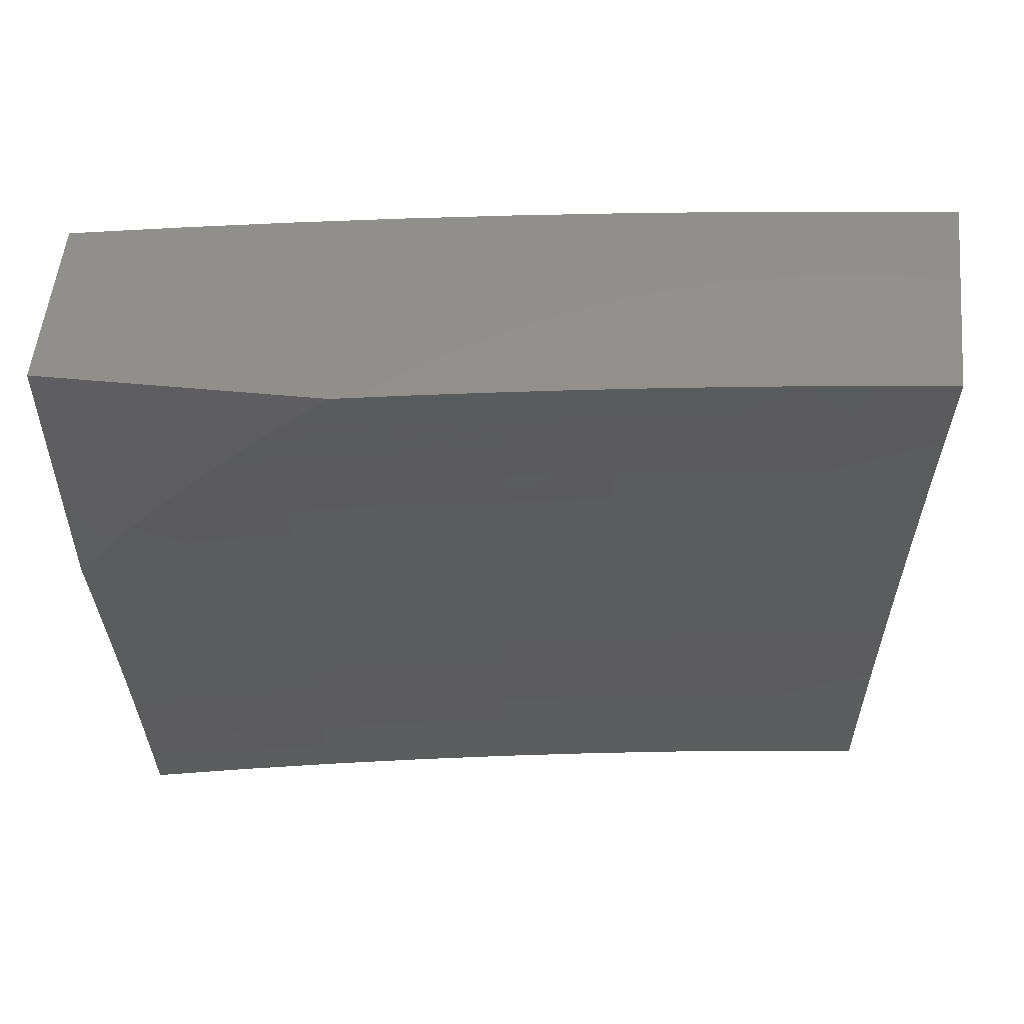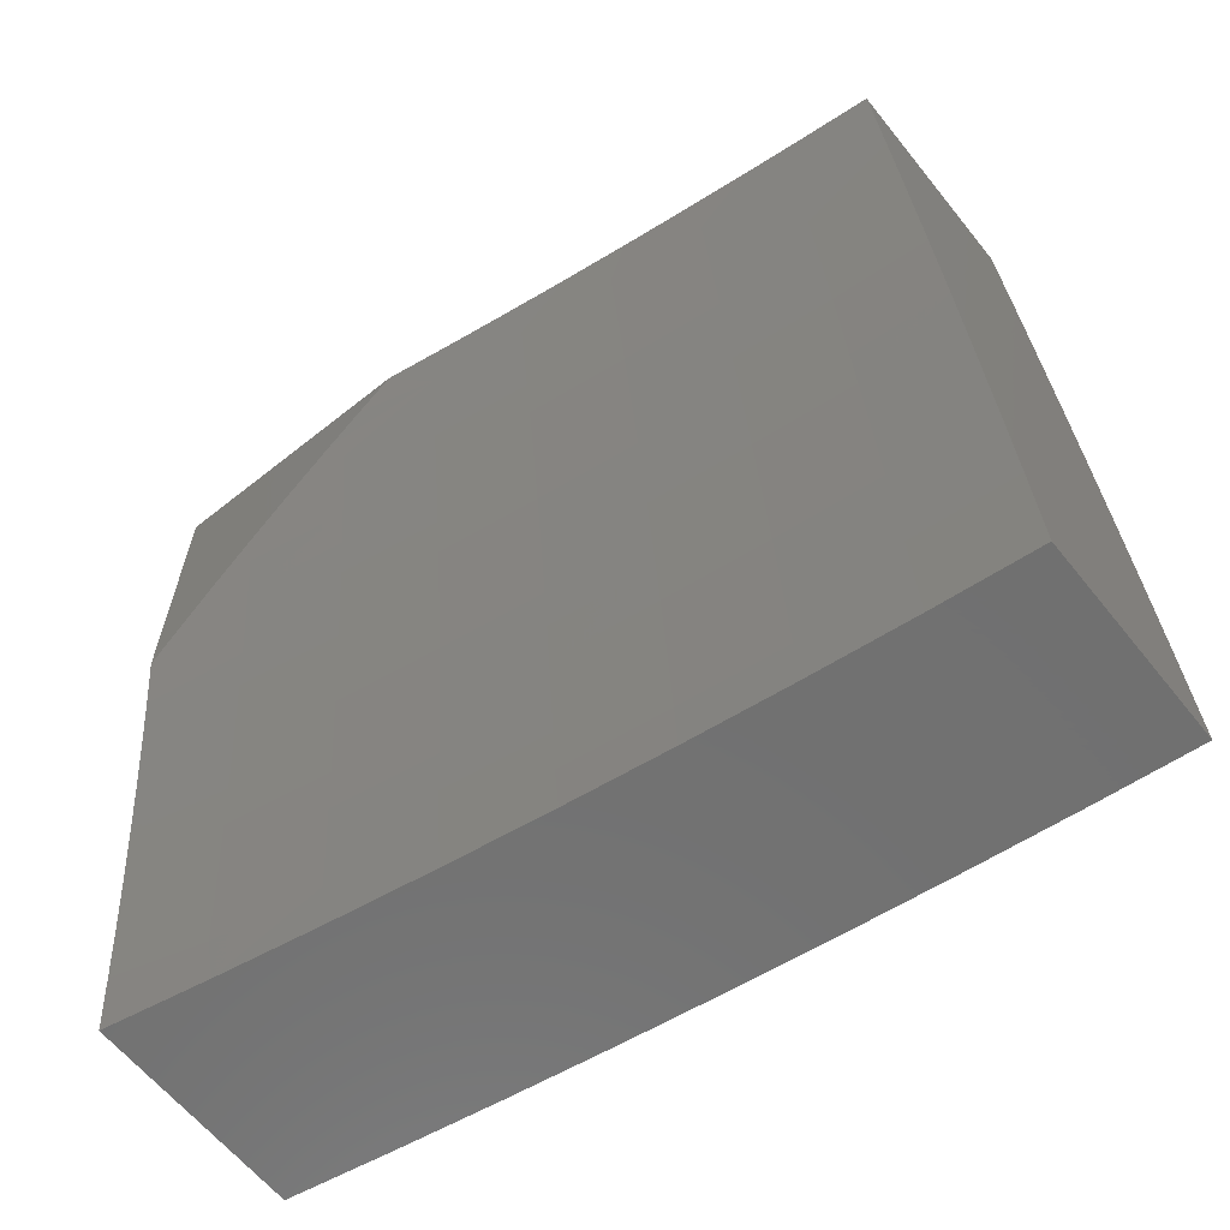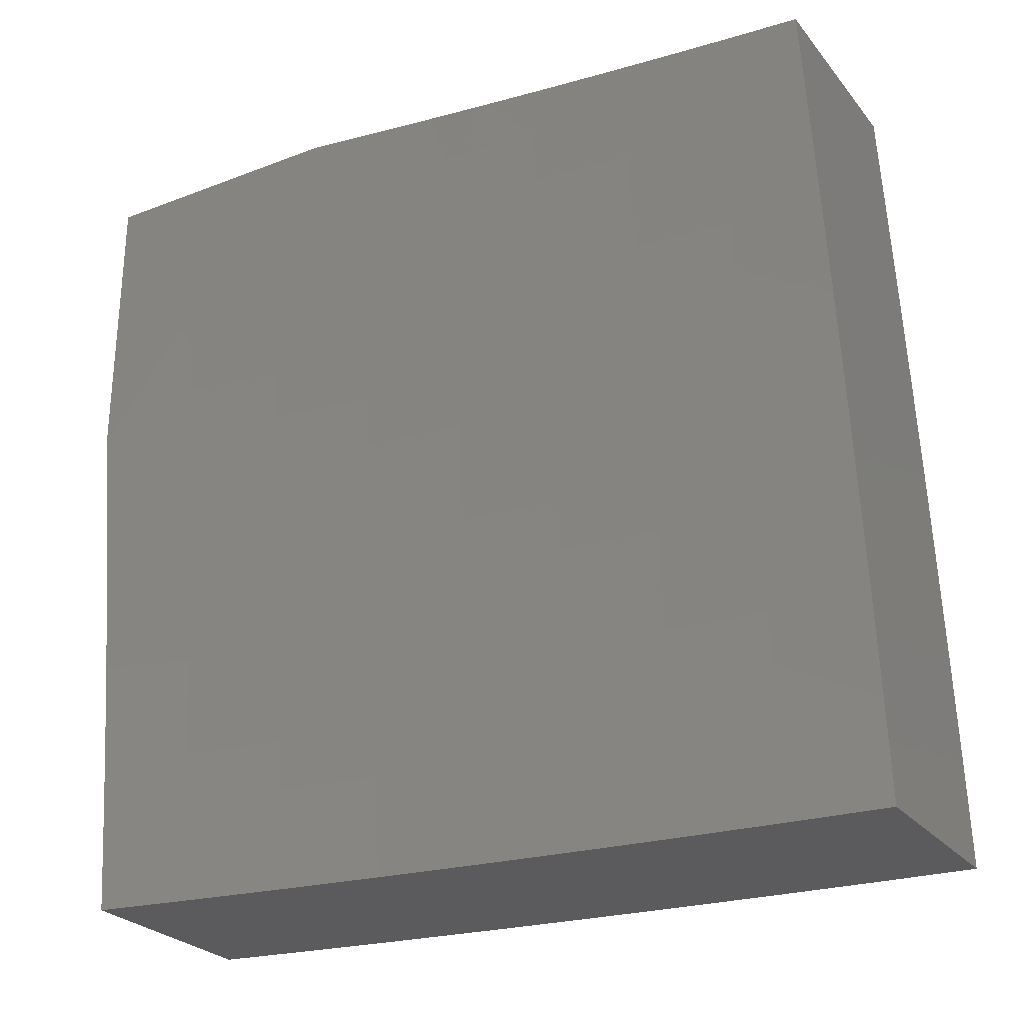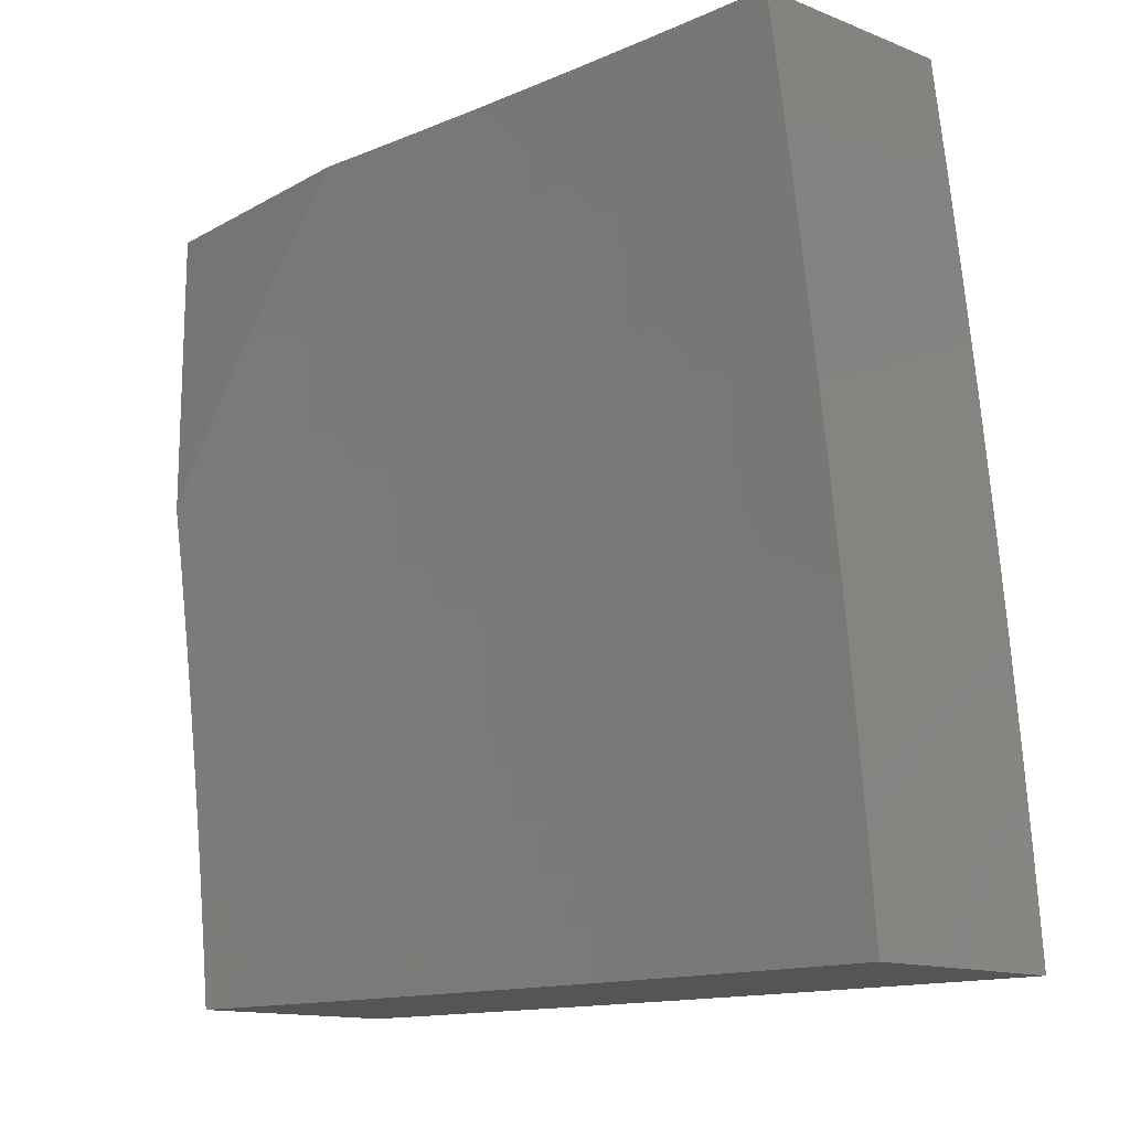
<metadata>
{"format":"stl","ext":"stl","renderer":"f3d","projection":"perspective","resolution":1024,"background":"white","views":[{"elev":54.0,"azim":-84.3,"up":"+Z"},{"elev":-62.7,"azim":-51.2,"up":"+Z"},{"elev":-27.0,"azim":-59.5,"up":"+Z"},{"elev":-14.3,"azim":-40.2,"up":"+Z"}]}
</metadata>
<code>
# stl→obj: 279 verts, 554 faces
v 11.06 2 1.079
v 11.07 2 1
v 11.09 1.884 1.062
v 11.09 1.876 1
v 11.11 1.757 1.062
v 11.11 1.751 1
v 11.13 1.63 1.062
v 11.13 1.627 1
v 11.15 1.503 1.062
v 11.15 1.502 1
v 11.16 1.376 1.062
v 11.17 1.377 1
v 11.18 1.251 1.062
v 11.19 1.251 1
v 11.2 1.126 1
v 11.19 1.125 1.062
v 11.21 1 1
v 11.2 1 1.126
v 11.19 1 1.251
v 11.18 1.124 1.186
v 11.19 1.125 1.124
v 11.17 1.25 1.124
v 11.17 1 1.376
v 11.17 1.123 1.31
v 11.18 1.123 1.248
v 11.16 1.249 1.248
v 11.17 1.249 1.186
v 11.15 1.375 1.186
v 11.16 1.375 1.124
v 11.14 1.502 1.124
v 11.16 1 1.501
v 11.16 1.121 1.435
v 11.16 1.122 1.373
v 11.15 1.247 1.373
v 11.16 1.248 1.31
v 11.14 1.373 1.31
v 11.15 1.374 1.248
v 11.13 1.501 1.248
v 11.14 1.502 1.186
v 11.12 1.628 1.186
v 11.12 1.629 1.124
v 11.1 1.756 1.124
v 11.14 1 1.626
v 11.14 1.12 1.56
v 11.15 1.12 1.498
v 11.13 1.245 1.498
v 11.14 1.246 1.435
v 11.13 1.371 1.435
v 11.13 1.372 1.373
v 11.12 1.499 1.373
v 11.12 1.5 1.31
v 11.1 1.626 1.31
v 11.11 1.627 1.248
v 11.09 1.754 1.248
v 11.1 1.755 1.186
v 11.08 1.882 1.186
v 11.08 1.883 1.124
v 11.06 2 1.158
v 11.12 1 1.751
v 11.12 1.118 1.686
v 11.13 1.119 1.623
v 11.12 1.244 1.623
v 11.13 1.245 1.56
v 11.11 1.37 1.56
v 11.12 1.371 1.498
v 11.1 1.497 1.498
v 11.11 1.498 1.435
v 11.09 1.624 1.435
v 11.1 1.625 1.373
v 11.08 1.752 1.373
v 11.08 1.753 1.31
v 11.06 1.88 1.31
v 11.07 1.881 1.248
v 11.04 2 1.317
v 11.05 2 1.238
v 11.11 1 1.876
v 11.1 1.116 1.811
v 11.11 1.117 1.748
v 11.1 1.242 1.748
v 11.11 1.243 1.686
v 11.09 1.368 1.686
v 11.1 1.369 1.623
v 11.08 1.495 1.623
v 11.09 1.496 1.56
v 11.07 1.622 1.56
v 11.08 1.623 1.498
v 11.06 1.75 1.498
v 11.07 1.751 1.435
v 11.05 1.878 1.435
v 11.06 1.879 1.373
v 11.03 2 1.396
v 11.09 1 2
v 11.08 1.114 1.937
v 11.09 1.115 1.874
v 11.08 1.24 1.874
v 11.09 1.241 1.811
v 11.07 1.366 1.811
v 11.08 1.367 1.748
v 11.07 1.492 1.748
v 11.08 1.494 1.686
v 11.06 1.619 1.686
v 11.07 1.621 1.623
v 11.05 1.747 1.623
v 11.05 1.748 1.56
v 11.03 1.875 1.56
v 11.04 1.876 1.498
v 11.01 2 1.554
v 11.02 2 1.475
v 11.08 1.084 2
v 11.07 1.169 2
v 11.07 1.238 1.937
v 11.06 1.253 2
v 11.05 1.337 2
v 11.06 1.363 1.937
v 11.04 1.421 2
v 11.04 1.488 1.937
v 11.03 1.505 2
v 11.01 1.589 2
v 11.02 1.614 1.937
v 11 1.673 2
v 11 1.718 1.957
v 11 1.761 1.914
v 11.01 1.741 1.874
v 11.03 1.615 1.874
v 11.02 1.743 1.811
v 11.04 1.617 1.811
v 11.03 1.744 1.748
v 11.05 1.618 1.748
v 11.04 1.746 1.686
v 11 1.804 1.869
v 11 1.845 1.824
v 11 1.886 1.777
v 11.01 1.871 1.748
v 11.02 1.872 1.686
v 11 1.925 1.73
v 11 1.963 1.682
v 11 2 1.632
v 11.02 1.874 1.623
v 11.06 1.491 1.811
v 11.05 1.49 1.874
v 11.07 1.364 1.874
v 11.45 1 1.126
v 11.47 1 1
v 11.45 1.125 1.062
v 11.45 1.126 1
v 11.44 1.251 1
v 11.44 1.253 1.062
v 11.43 1.376 1
v 11.42 1.38 1.062
v 11.41 1.501 1
v 11.4 1.508 1.062
v 11.39 1.626 1
v 11.39 1.636 1.062
v 11.38 1.751 1
v 11.37 1.764 1.062
v 11.36 1.876 1
v 11.35 1.892 1.062
v 11.33 2 1
v 11.32 2 1.126
v 11.31 2 1.251
v 11.34 1.89 1.186
v 11.34 1.891 1.124
v 11.3 2 1.376
v 11.32 1.888 1.31
v 11.33 1.889 1.248
v 11.36 1.762 1.186
v 11.36 1.763 1.124
v 11.38 1.635 1.124
v 11.28 2 1.501
v 11.31 1.886 1.435
v 11.32 1.887 1.373
v 11.34 1.76 1.31
v 11.35 1.761 1.248
v 11.37 1.633 1.248
v 11.38 1.634 1.186
v 11.39 1.506 1.186
v 11.4 1.507 1.124
v 11.42 1.38 1.124
v 11.27 2 1.626
v 11.29 1.883 1.56
v 11.3 1.885 1.498
v 11.33 1.758 1.435
v 11.34 1.759 1.373
v 11.36 1.631 1.373
v 11.36 1.632 1.31
v 11.38 1.505 1.31
v 11.39 1.505 1.248
v 11.4 1.378 1.248
v 11.41 1.379 1.186
v 11.42 1.252 1.186
v 11.43 1.252 1.124
v 11.44 1.124 1.186
v 11.44 1.125 1.124
v 11.25 2 1.751
v 11.28 1.881 1.686
v 11.29 1.882 1.623
v 11.31 1.756 1.56
v 11.32 1.757 1.498
v 11.34 1.629 1.498
v 11.35 1.63 1.435
v 11.37 1.503 1.435
v 11.37 1.504 1.373
v 11.39 1.377 1.373
v 11.4 1.377 1.31
v 11.41 1.25 1.31
v 11.42 1.251 1.248
v 11.42 1.123 1.31
v 11.43 1.124 1.248
v 11.44 1 1.251
v 11.23 2 1.876
v 11.26 1.878 1.811
v 11.27 1.879 1.748
v 11.3 1.753 1.686
v 11.31 1.754 1.623
v 11.33 1.627 1.623
v 11.33 1.628 1.56
v 11.35 1.501 1.56
v 11.36 1.502 1.498
v 11.38 1.375 1.498
v 11.38 1.376 1.435
v 11.4 1.249 1.435
v 11.4 1.25 1.373
v 11.41 1.122 1.435
v 11.42 1.122 1.373
v 11.43 1 1.376
v 11.21 2 2
v 11.24 1.874 1.937
v 11.25 1.876 1.874
v 11.28 1.75 1.811
v 11.29 1.752 1.748
v 11.31 1.624 1.748
v 11.32 1.626 1.686
v 11.33 1.499 1.686
v 11.34 1.5 1.623
v 11.36 1.373 1.623
v 11.37 1.374 1.56
v 11.38 1.247 1.56
v 11.39 1.248 1.498
v 11.4 1.12 1.56
v 11.4 1.121 1.498
v 11.41 1 1.501
v 11.23 1.876 2
v 11.25 1.751 2
v 11.26 1.747 1.937
v 11.27 1.626 2
v 11.28 1.62 1.937
v 11.29 1.501 2
v 11.3 1.494 1.937
v 11.3 1.376 2
v 11.31 1.367 1.937
v 11.32 1.251 2
v 11.33 1.241 1.937
v 11.33 1.126 2
v 11.34 1.115 1.937
v 11.34 1 2
v 11.36 1 1.876
v 11.38 1 1.751
v 11.36 1.117 1.811
v 11.35 1.116 1.874
v 11.34 1.242 1.874
v 11.4 1 1.626
v 11.38 1.119 1.686
v 11.37 1.118 1.748
v 11.36 1.244 1.748
v 11.35 1.243 1.811
v 11.33 1.37 1.811
v 11.32 1.368 1.874
v 11.31 1.495 1.874
v 11.39 1.12 1.623
v 11.37 1.246 1.623
v 11.37 1.245 1.686
v 11.35 1.372 1.686
v 11.34 1.371 1.748
v 11.33 1.497 1.748
v 11.32 1.496 1.811
v 11.3 1.623 1.811
v 11.29 1.622 1.874
v 11.27 1.749 1.874
v 11 2 2
f 1 2 3
f 3 2 4
f 3 4 5
f 5 4 6
f 5 6 7
f 7 6 8
f 7 8 9
f 9 8 10
f 9 10 11
f 11 10 12
f 11 12 13
f 13 12 14
f 13 14 15
f 13 15 16
f 16 15 17
f 16 17 18
f 19 20 18
f 18 20 21
f 18 21 16
f 16 21 22
f 16 22 13
f 13 22 11
f 23 24 19
f 19 24 25
f 19 25 20
f 20 25 26
f 20 26 27
f 27 26 28
f 27 28 29
f 29 28 30
f 29 30 9
f 9 30 7
f 31 32 23
f 23 32 33
f 23 33 24
f 24 33 34
f 24 34 35
f 35 34 36
f 35 36 37
f 37 36 38
f 37 38 39
f 39 38 40
f 39 40 41
f 41 40 42
f 41 42 5
f 5 42 3
f 43 44 31
f 31 44 45
f 31 45 32
f 32 45 46
f 32 46 47
f 47 46 48
f 47 48 49
f 49 48 50
f 49 50 51
f 51 50 52
f 51 52 53
f 53 52 54
f 53 54 55
f 55 54 56
f 55 56 57
f 57 56 58
f 57 58 1
f 59 60 43
f 43 60 61
f 43 61 44
f 44 61 62
f 44 62 63
f 63 62 64
f 63 64 65
f 65 64 66
f 65 66 67
f 67 66 68
f 67 68 69
f 69 68 70
f 69 70 71
f 71 70 72
f 71 72 73
f 73 72 74
f 73 74 75
f 76 77 59
f 59 77 78
f 59 78 60
f 60 78 79
f 60 79 80
f 80 79 81
f 80 81 82
f 82 81 83
f 82 83 84
f 84 83 85
f 84 85 86
f 86 85 87
f 86 87 88
f 88 87 89
f 88 89 90
f 90 89 91
f 90 91 74
f 92 93 76
f 76 93 94
f 76 94 77
f 77 94 95
f 77 95 96
f 96 95 97
f 96 97 98
f 98 97 99
f 98 99 100
f 100 99 101
f 100 101 102
f 102 101 103
f 102 103 104
f 104 103 105
f 104 105 106
f 106 105 107
f 106 107 108
f 92 109 93
f 93 109 110
f 93 110 111
f 111 110 112
f 111 112 113
f 111 113 114
f 114 113 115
f 114 115 116
f 116 115 117
f 116 117 118
f 116 118 119
f 119 118 120
f 119 120 121
f 121 122 119
f 119 122 123
f 119 123 124
f 124 123 125
f 124 125 126
f 126 125 127
f 126 127 128
f 128 127 129
f 128 129 101
f 101 129 103
f 122 130 123
f 123 130 125
f 130 131 125
f 125 131 132
f 125 132 127
f 127 132 133
f 127 133 134
f 134 133 135
f 134 135 136
f 132 135 133
f 137 107 136
f 136 107 138
f 136 138 134
f 134 138 129
f 134 129 127
f 106 108 89
f 89 108 91
f 73 75 56
f 56 75 58
f 57 1 3
f 55 57 42
f 42 57 3
f 90 74 72
f 71 73 54
f 54 73 56
f 88 90 70
f 70 90 72
f 138 107 105
f 104 106 87
f 87 106 89
f 129 138 103
f 103 138 105
f 53 55 40
f 40 55 42
f 69 71 52
f 52 71 54
f 86 88 68
f 68 88 70
f 102 104 85
f 85 104 87
f 5 7 41
f 41 7 30
f 41 30 39
f 39 30 28
f 39 28 37
f 37 28 26
f 37 26 35
f 35 26 25
f 35 25 24
f 51 53 38
f 38 53 40
f 67 69 50
f 50 69 52
f 84 86 66
f 66 86 68
f 100 102 83
f 83 102 85
f 101 99 128
f 128 99 139
f 128 139 126
f 126 139 140
f 126 140 124
f 124 140 116
f 124 116 119
f 49 51 36
f 36 51 38
f 65 67 48
f 48 67 50
f 82 84 64
f 64 84 66
f 98 100 81
f 81 100 83
f 99 97 139
f 139 97 141
f 139 141 140
f 140 141 114
f 140 114 116
f 9 11 29
f 29 11 22
f 29 22 27
f 27 22 21
f 27 21 20
f 47 49 34
f 34 49 36
f 63 65 46
f 46 65 48
f 80 82 62
f 62 82 64
f 96 98 79
f 79 98 81
f 111 114 141
f 111 141 95
f 95 141 97
f 32 47 33
f 33 47 34
f 44 63 45
f 45 63 46
f 60 80 61
f 61 80 62
f 77 96 78
f 78 96 79
f 93 111 94
f 94 111 95
f 142 143 144
f 144 143 145
f 144 145 146
f 144 146 147
f 147 146 148
f 147 148 149
f 149 148 150
f 149 150 151
f 151 150 152
f 151 152 153
f 153 152 154
f 153 154 155
f 155 154 156
f 155 156 157
f 157 156 158
f 157 158 159
f 160 161 159
f 159 161 162
f 159 162 157
f 157 162 155
f 163 164 160
f 160 164 165
f 160 165 161
f 161 165 166
f 161 166 167
f 167 166 168
f 167 168 153
f 153 168 151
f 169 170 163
f 163 170 171
f 163 171 164
f 164 171 172
f 164 172 173
f 173 172 174
f 173 174 175
f 175 174 176
f 175 176 177
f 177 176 178
f 177 178 149
f 149 178 147
f 179 180 169
f 169 180 181
f 169 181 170
f 170 181 182
f 170 182 183
f 183 182 184
f 183 184 185
f 185 184 186
f 185 186 187
f 187 186 188
f 187 188 189
f 189 188 190
f 189 190 191
f 191 190 192
f 191 192 193
f 193 192 142
f 193 142 144
f 194 195 179
f 179 195 196
f 179 196 180
f 180 196 197
f 180 197 198
f 198 197 199
f 198 199 200
f 200 199 201
f 200 201 202
f 202 201 203
f 202 203 204
f 204 203 205
f 204 205 206
f 206 205 207
f 206 207 208
f 208 207 209
f 208 209 192
f 192 209 142
f 210 211 194
f 194 211 212
f 194 212 195
f 195 212 213
f 195 213 214
f 214 213 215
f 214 215 216
f 216 215 217
f 216 217 218
f 218 217 219
f 218 219 220
f 220 219 221
f 220 221 222
f 222 221 223
f 222 223 224
f 224 223 225
f 224 225 207
f 207 225 209
f 226 227 210
f 210 227 228
f 210 228 211
f 211 228 229
f 211 229 230
f 230 229 231
f 230 231 232
f 232 231 233
f 232 233 234
f 234 233 235
f 234 235 236
f 236 235 237
f 236 237 238
f 238 237 239
f 238 239 240
f 240 239 241
f 240 241 223
f 223 241 225
f 226 242 227
f 227 242 243
f 227 243 244
f 244 243 245
f 244 245 246
f 246 245 247
f 246 247 248
f 248 247 249
f 248 249 250
f 250 249 251
f 250 251 252
f 252 251 253
f 252 253 254
f 254 253 255
f 254 255 256
f 257 258 256
f 256 258 259
f 256 259 254
f 254 259 260
f 254 260 252
f 252 260 250
f 261 262 257
f 257 262 263
f 257 263 258
f 258 263 264
f 258 264 265
f 265 264 266
f 265 266 267
f 267 266 268
f 267 268 248
f 248 268 246
f 241 239 261
f 261 239 269
f 261 269 262
f 262 269 270
f 262 270 271
f 271 270 272
f 271 272 273
f 273 272 274
f 273 274 275
f 275 274 276
f 275 276 277
f 277 276 278
f 277 278 244
f 244 278 227
f 191 193 147
f 147 193 144
f 206 208 190
f 190 208 192
f 222 224 205
f 205 224 207
f 238 240 221
f 221 240 223
f 270 269 237
f 237 269 239
f 264 263 271
f 271 263 262
f 260 259 265
f 265 259 258
f 189 191 178
f 178 191 147
f 204 206 188
f 188 206 190
f 220 222 203
f 203 222 205
f 236 238 219
f 219 238 221
f 272 270 235
f 235 270 237
f 266 264 273
f 273 264 271
f 250 260 267
f 267 260 265
f 187 189 176
f 176 189 178
f 202 204 186
f 186 204 188
f 218 220 201
f 201 220 203
f 234 236 217
f 217 236 219
f 274 272 233
f 233 272 235
f 268 266 275
f 275 266 273
f 248 250 267
f 149 151 177
f 177 151 168
f 177 168 175
f 175 168 166
f 175 166 173
f 173 166 165
f 173 165 164
f 185 187 174
f 174 187 176
f 200 202 184
f 184 202 186
f 216 218 199
f 199 218 201
f 232 234 215
f 215 234 217
f 276 274 231
f 231 274 233
f 246 268 277
f 277 268 275
f 183 185 172
f 172 185 174
f 198 200 182
f 182 200 184
f 214 216 197
f 197 216 199
f 230 232 213
f 213 232 215
f 278 276 229
f 229 276 231
f 244 246 277
f 153 155 167
f 167 155 162
f 167 162 161
f 170 183 171
f 171 183 172
f 180 198 181
f 181 198 182
f 195 214 196
f 196 214 197
f 211 230 212
f 212 230 213
f 227 278 228
f 228 278 229
f 118 242 120
f 120 242 226
f 120 226 279
f 118 117 242
f 242 117 243
f 243 117 115
f 243 115 245
f 245 115 113
f 245 113 247
f 247 113 112
f 247 112 110
f 247 110 249
f 249 110 109
f 249 109 251
f 251 109 92
f 251 92 253
f 253 92 255
f 92 76 255
f 255 76 59
f 255 59 256
f 256 59 43
f 256 43 257
f 257 43 31
f 257 31 261
f 261 31 23
f 261 23 241
f 241 23 19
f 241 19 225
f 225 19 18
f 225 18 209
f 209 18 17
f 209 17 142
f 142 17 143
f 15 146 17
f 17 146 145
f 17 145 143
f 146 15 148
f 148 15 14
f 148 14 150
f 150 14 12
f 150 12 152
f 152 12 10
f 152 10 154
f 154 10 8
f 154 8 156
f 156 8 6
f 156 6 158
f 158 6 4
f 158 4 2
f 137 136 279
f 279 136 135
f 279 135 132
f 132 131 279
f 279 131 130
f 279 130 122
f 122 121 279
f 279 121 120
f 1 160 2
f 2 160 159
f 2 159 158
f 160 1 163
f 163 1 58
f 163 58 75
f 163 75 169
f 169 75 74
f 169 74 179
f 179 74 91
f 179 91 194
f 194 91 108
f 194 108 107
f 194 107 210
f 210 107 137
f 210 137 226
f 226 137 279

</code>
